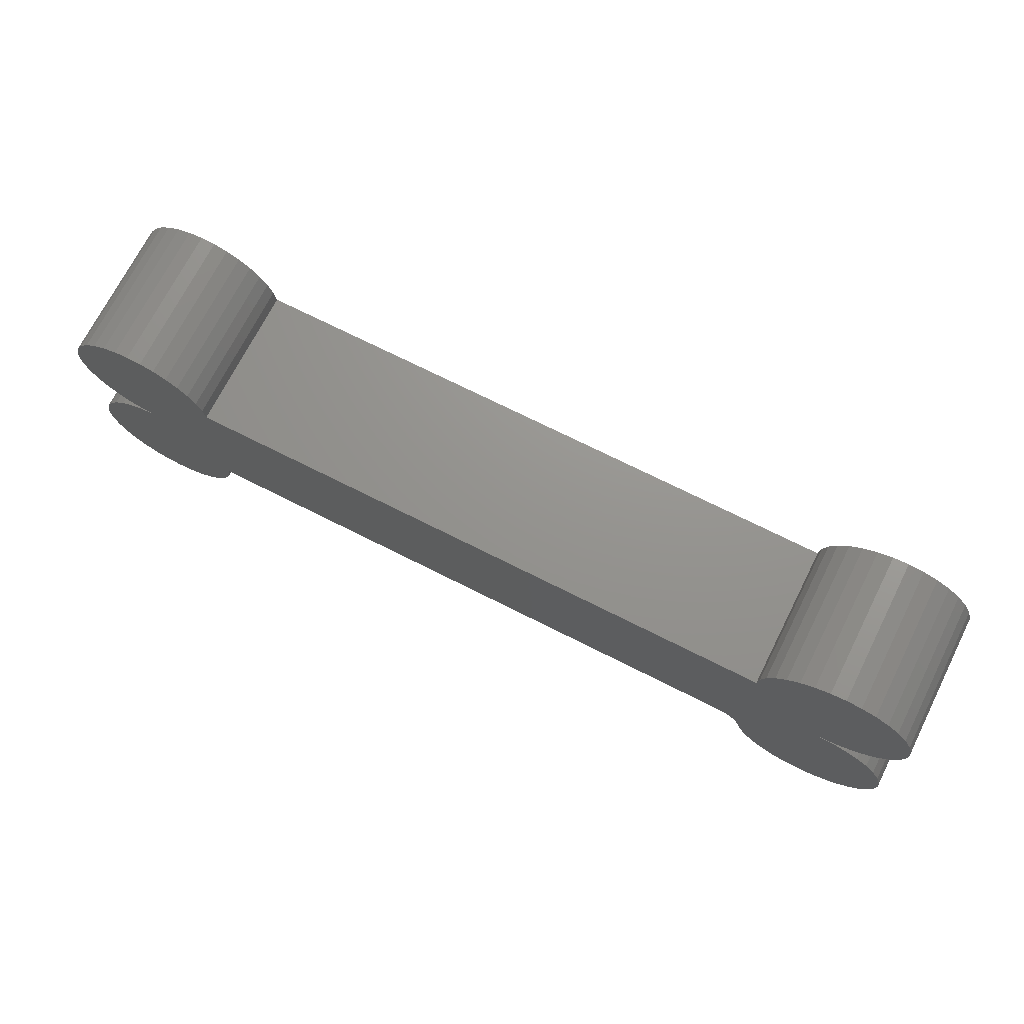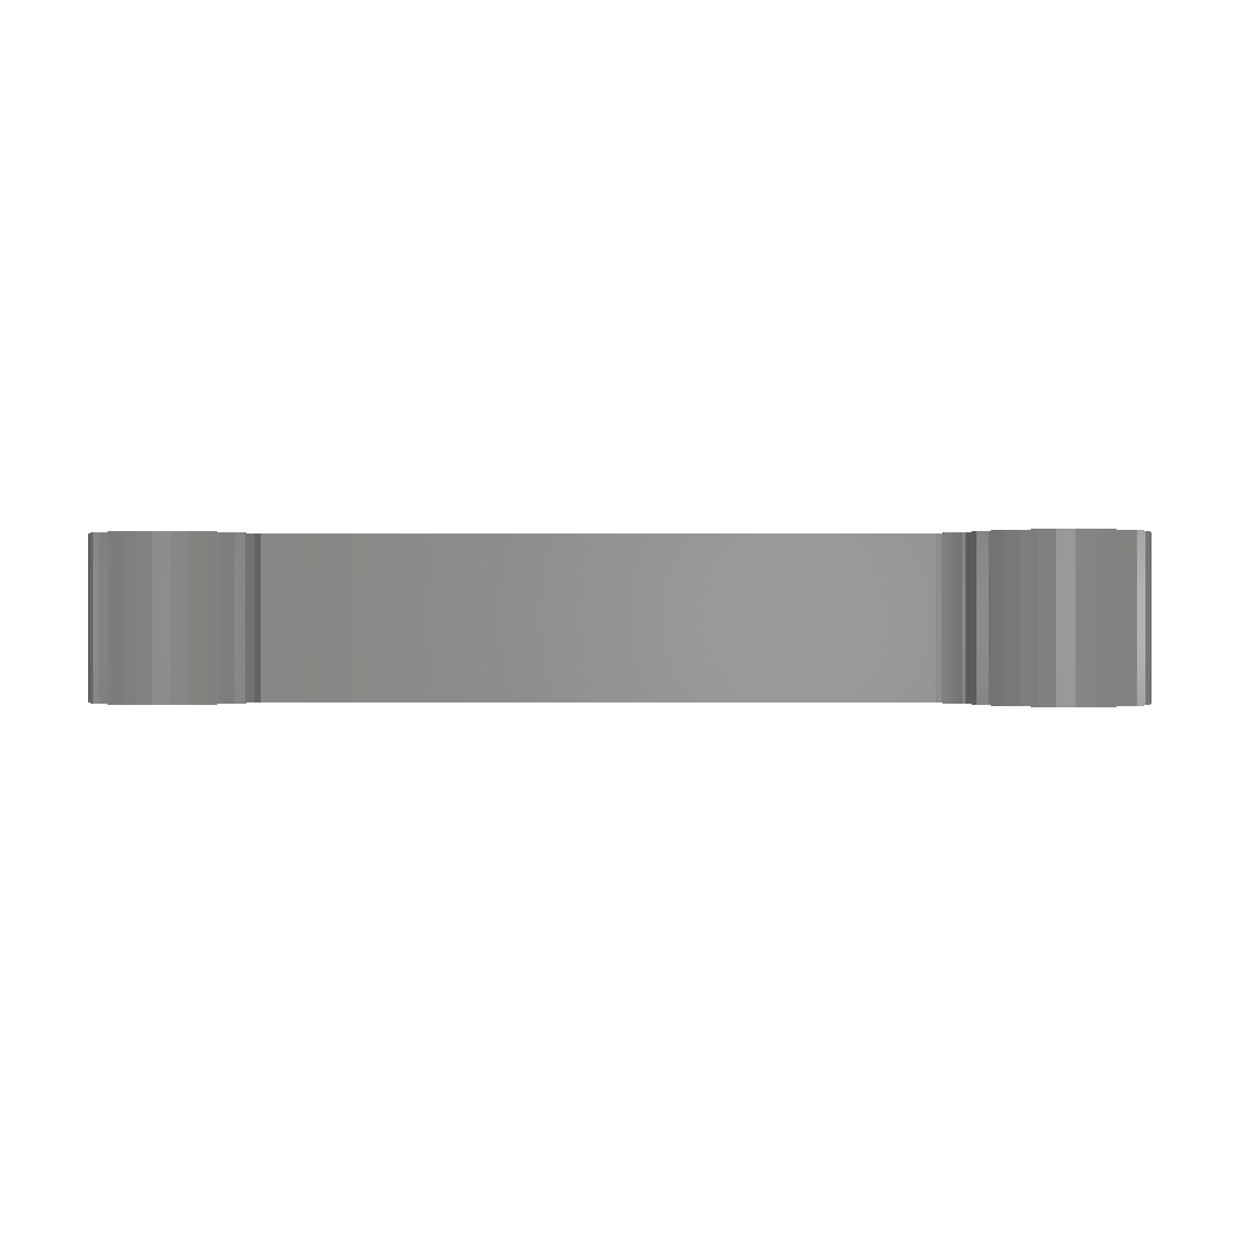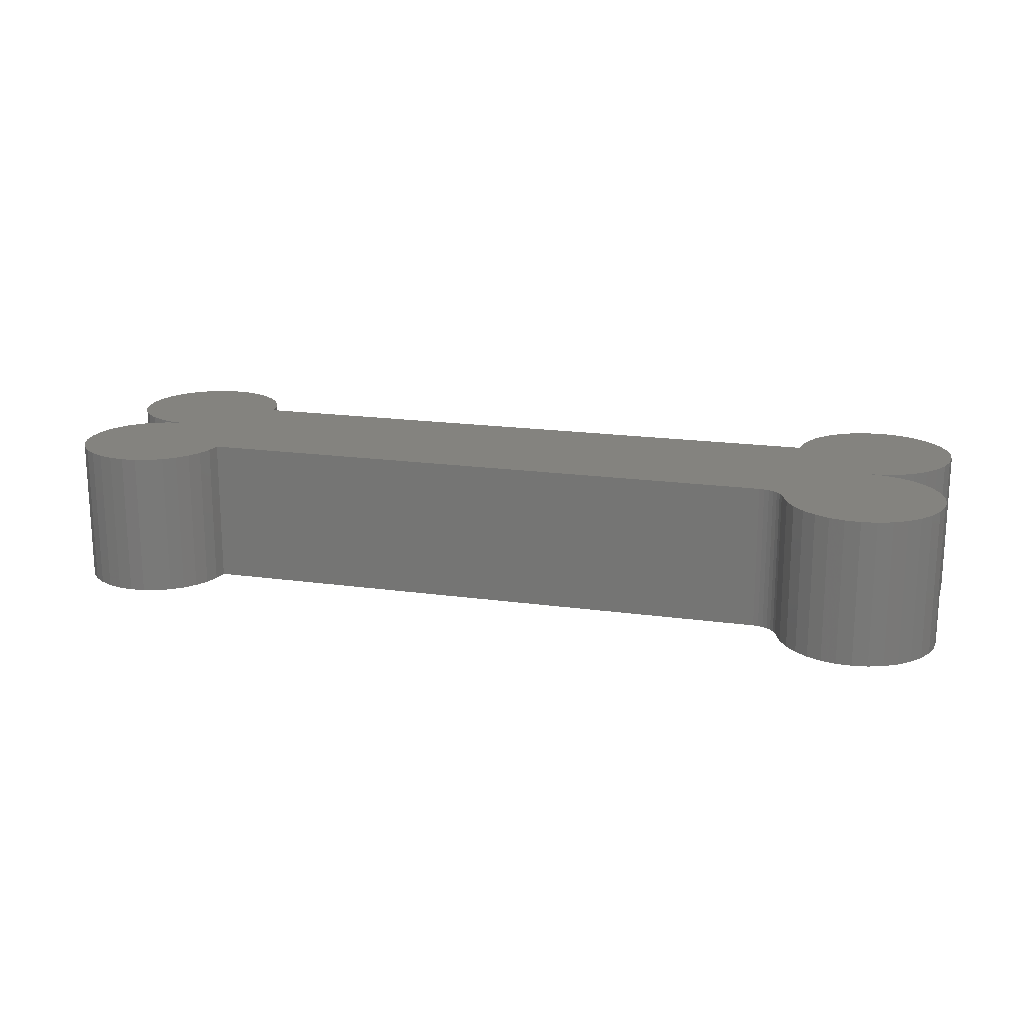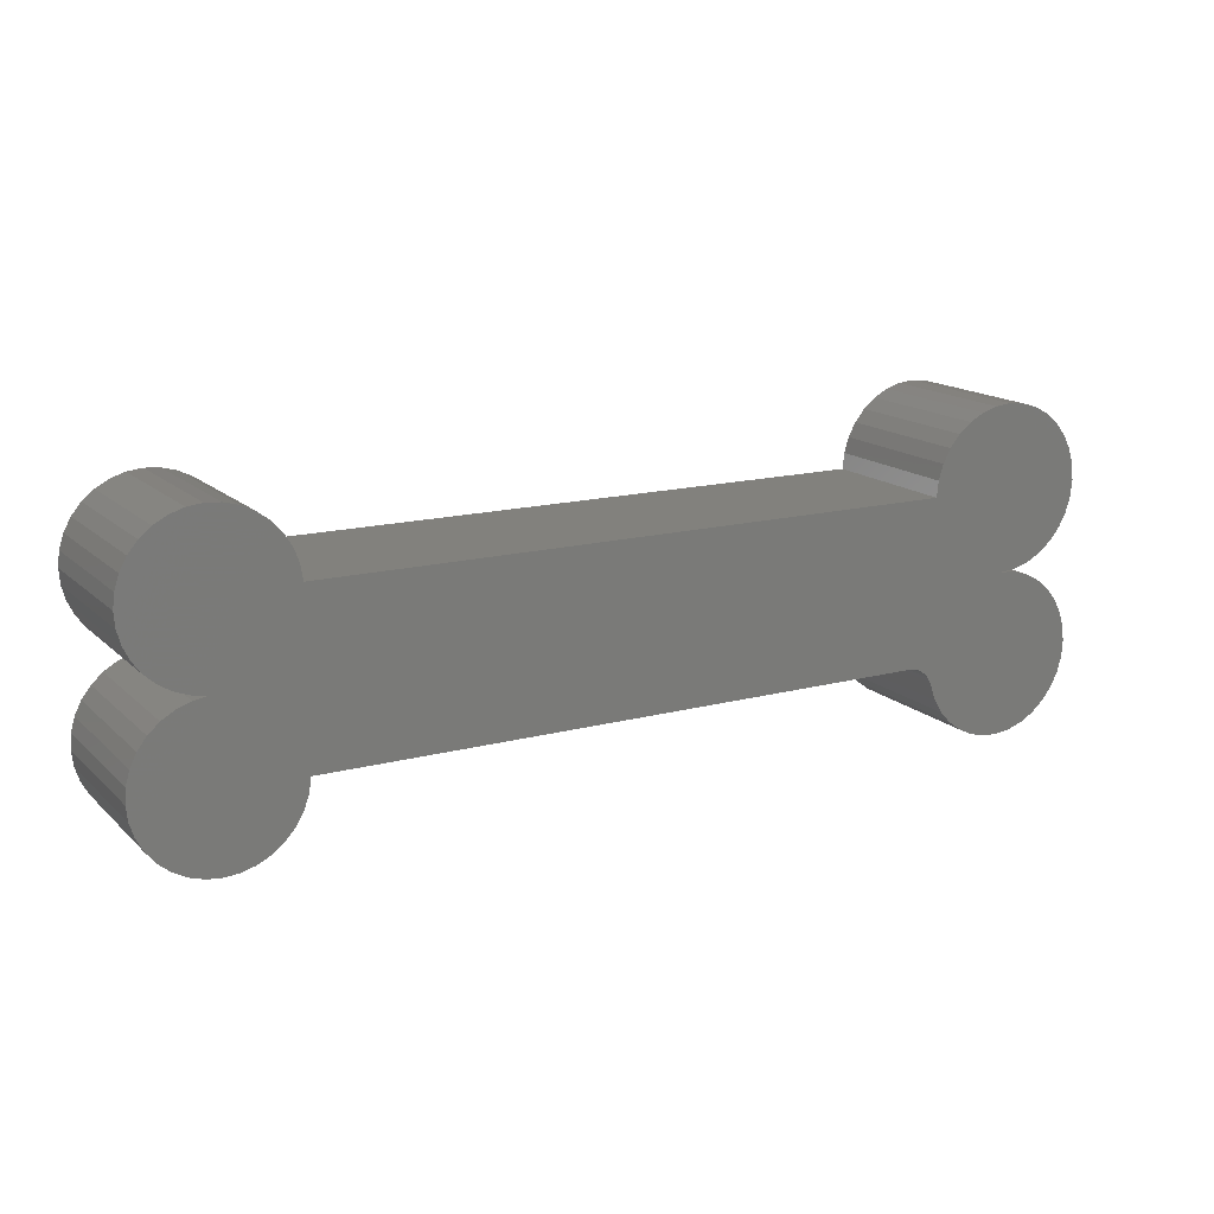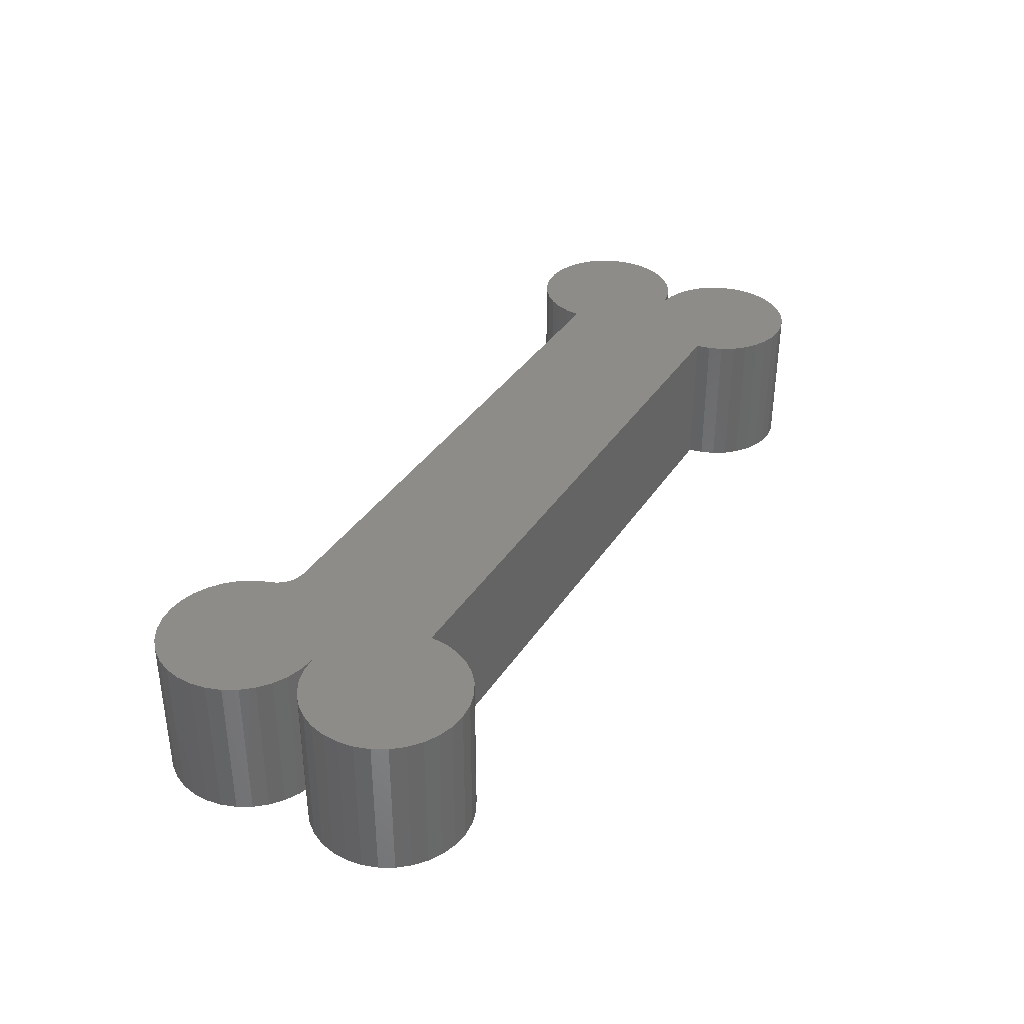
<metadata>
{"format":"stl","ext":"stl","renderer":"f3d","projection":"perspective","resolution":1024,"background":"white","views":[{"elev":71.2,"azim":-153.2,"up":"+Z"},{"elev":-0.0,"azim":-177.6,"up":"+Y"},{"elev":18.2,"azim":-164.9,"up":"+Y"},{"elev":15.4,"azim":150.7,"up":"+Z"},{"elev":35.7,"azim":-61.3,"up":"+Y"}]}
</metadata>
<code>
# stl→obj: 208 verts, 412 faces
v -0.299 -0.08594 -0.2341
v -0.6429 -0.08594 -0.2341
v -0.299 4.228e-17 -0.2341
v -0.6429 4.102e-18 -0.2341
v -0.658 4.361e-18 -0.2458
v -0.658 -0.08594 -0.2458
v -0.6611 3.547e-18 -0.2543
v -0.6611 -0.08594 -0.2543
v -0.6658 2.599e-18 -0.262
v -0.6658 -0.08594 -0.262
v -0.6718 1.554e-18 -0.2687
v -0.6718 -0.08594 -0.2687
v -0.6791 4.511e-19 -0.2741
v -0.6791 -0.08594 -0.2741
v -0.6872 -6.689e-19 -0.278
v -0.6872 -0.08594 -0.278
v -0.696 -1.764e-18 -0.2802
v -0.696 -0.08594 -0.2802
v -0.705 -2.793e-18 -0.2807
v -0.705 -0.08594 -0.2807
v -0.7139 -3.717e-18 -0.2795
v -0.7139 -0.08594 -0.2795
v -0.7225 -4.502e-18 -0.2766
v -0.7225 -0.08594 -0.2766
v -0.7303 -5.118e-18 -0.272
v -0.7303 -0.08594 -0.272
v -0.7371 -5.543e-18 -0.2661
v -0.7371 -0.08594 -0.2661
v -0.7426 -5.76e-18 -0.259
v -0.7426 -0.08594 -0.259
v -0.7466 -5.761e-18 -0.2509
v -0.7466 -0.08594 -0.2509
v -0.749 -5.547e-18 -0.2422
v -0.749 -0.08594 -0.2422
v -0.7497 -5.124e-18 -0.2332
v -0.7497 -0.08594 -0.2332
v -0.7487 -4.51e-18 -0.2242
v -0.7487 -0.08594 -0.2242
v -0.7459 -3.726e-18 -0.2156
v -0.7459 -0.08594 -0.2156
v -0.7416 -2.803e-18 -0.2077
v -0.7416 -0.08594 -0.2077
v -0.7358 -1.775e-18 -0.2008
v -0.7358 -0.08594 -0.2008
v -0.7287 -6.809e-19 -0.1952
v -0.7287 -0.08594 -0.1952
v -0.7208 4.391e-19 -0.191
v -0.7208 -0.08594 -0.191
v -0.7121 1.543e-18 -0.1884
v -0.7121 -0.08594 -0.1884
v -0.7031 -2.588e-18 -0.1875
v -0.7031 -0.08594 -0.1875
v -0.2441 5.216e-17 -0.1888
v -0.2524 5.13e-17 -0.1875
v -0.2441 5.435e-17 -0.1862
v -0.2707 5.606e-17 -0.1022
v -0.2625 5.709e-17 -0.1
v -0.2541 5.806e-17 -0.09936
v -0.2457 5.893e-17 -0.1003
v -0.2377 5.968e-17 -0.1029
v -0.2782 5.501e-17 -0.106
v -0.2303 6.028e-17 -0.1069
v -0.2849 5.398e-17 -0.1111
v -0.2238 6.071e-17 -0.1123
v -0.2905 5.301e-17 -0.1174
v -0.2184 6.094e-17 -0.1188
v -0.2949 5.213e-17 -0.1246
v -0.2144 6.098e-17 -0.1262
v -0.2977 5.137e-17 -0.1325
v -0.2118 6.081e-17 -0.1342
v -0.2109 6.046e-17 -0.1426
v -0.7498 -5.177e-18 -0.1409
v -0.6565 5.177e-18 -0.1409
v -0.7489 -5.582e-18 -0.15
v -0.2115 5.992e-17 -0.151
v -0.7462 -5.773e-18 -0.1587
v -0.2137 5.922e-17 -0.1591
v -0.7419 -5.742e-18 -0.1668
v -0.2175 5.838e-17 -0.1667
v -0.7361 -5.491e-18 -0.1738
v -0.2226 5.744e-17 -0.1734
v -0.729 -5.028e-18 -0.1796
v -0.2289 5.643e-17 -0.179
v -0.721 -4.372e-18 -0.184
v -0.2361 5.539e-17 -0.1833
v -0.7122 -3.549e-18 -0.1866
v -0.2361 5.288e-17 -0.1917
v -0.2289 5.344e-17 -0.196
v -0.2226 5.383e-17 -0.2016
v -0.2175 5.403e-17 -0.2083
v -0.2137 5.402e-17 -0.2159
v -0.2115 5.382e-17 -0.224
v -0.2109 5.342e-17 -0.2324
v -0.6486 3.404e-18 -0.2352
v -0.6512 3.039e-18 -0.2366
v -0.6535 2.682e-18 -0.2383
v -0.6555 2.344e-18 -0.2405
v -0.657 2.037e-18 -0.2431
v -0.721 4.103e-19 -0.09779
v -0.7122 1.529e-18 -0.09514
v -0.7031 2.588e-18 -0.09424
v -0.694 3.549e-18 -0.09514
v -0.6853 4.372e-18 -0.09779
v -0.729 -7.239e-19 -0.1021
v -0.6772 5.028e-18 -0.1021
v -0.7361 -1.83e-18 -0.1079
v -0.6702 5.491e-18 -0.1079
v -0.7419 -2.866e-18 -0.115
v -0.6644 5.742e-18 -0.115
v -0.7462 -3.792e-18 -0.123
v -0.66 5.773e-18 -0.123
v -0.7489 -4.572e-18 -0.1318
v -0.2977 4.322e-17 -0.2425
v -0.2118 5.285e-17 -0.2408
v -0.2144 5.212e-17 -0.2488
v -0.2949 4.31e-17 -0.2504
v -0.2184 5.126e-17 -0.2562
v -0.2905 4.317e-17 -0.2576
v -0.2238 5.03e-17 -0.2627
v -0.2849 4.345e-17 -0.2639
v -0.2782 4.391e-17 -0.269
v -0.2303 4.928e-17 -0.2681
v -0.2707 4.454e-17 -0.2728
v -0.2377 4.824e-17 -0.2721
v -0.2625 4.532e-17 -0.275
v -0.2541 4.622e-17 -0.2756
v -0.2457 4.72e-17 -0.2747
v -0.299 5.077e-17 -0.1409
v -0.6458 3.762e-18 -0.2344
v -0.6574 5.582e-18 -0.1318
v -0.2524 -0.08594 -0.1875
v -0.2441 -0.08594 -0.1888
v -0.2441 -0.08594 -0.1862
v -0.2541 -0.08594 -0.09936
v -0.2625 -0.08594 -0.1
v -0.2707 -0.08594 -0.1022
v -0.2457 -0.08594 -0.1003
v -0.2377 -0.08594 -0.1029
v -0.2782 -0.08594 -0.106
v -0.2303 -0.08594 -0.1069
v -0.2849 -0.08594 -0.1111
v -0.2238 -0.08594 -0.1123
v -0.2905 -0.08594 -0.1174
v -0.2184 -0.08594 -0.1188
v -0.2949 -0.08594 -0.1246
v -0.2144 -0.08594 -0.1262
v -0.2977 -0.08594 -0.1325
v -0.2118 -0.08594 -0.1342
v -0.6565 -0.08594 -0.1409
v -0.7498 -0.08594 -0.1409
v -0.2109 -0.08594 -0.1426
v -0.7489 -0.08594 -0.15
v -0.2115 -0.08594 -0.151
v -0.7462 -0.08594 -0.1587
v -0.2137 -0.08594 -0.1591
v -0.7419 -0.08594 -0.1668
v -0.2175 -0.08594 -0.1667
v -0.7361 -0.08594 -0.1738
v -0.2226 -0.08594 -0.1734
v -0.729 -0.08594 -0.1796
v -0.2289 -0.08594 -0.179
v -0.721 -0.08594 -0.184
v -0.2361 -0.08594 -0.1833
v -0.7122 -0.08594 -0.1866
v -0.2361 -0.08594 -0.1917
v -0.2289 -0.08594 -0.196
v -0.2226 -0.08594 -0.2016
v -0.2175 -0.08594 -0.2083
v -0.2137 -0.08594 -0.2159
v -0.2115 -0.08594 -0.224
v -0.2109 -0.08594 -0.2324
v -0.6512 -0.08594 -0.2366
v -0.6486 -0.08594 -0.2352
v -0.6535 -0.08594 -0.2383
v -0.6555 -0.08594 -0.2405
v -0.657 -0.08594 -0.2431
v -0.7031 -0.08594 -0.09424
v -0.7122 -0.08594 -0.09514
v -0.721 -0.08594 -0.09779
v -0.694 -0.08594 -0.09514
v -0.6853 -0.08594 -0.09779
v -0.729 -0.08594 -0.1021
v -0.6772 -0.08594 -0.1021
v -0.7361 -0.08594 -0.1079
v -0.6702 -0.08594 -0.1079
v -0.7419 -0.08594 -0.115
v -0.6644 -0.08594 -0.115
v -0.7462 -0.08594 -0.123
v -0.66 -0.08594 -0.123
v -0.7489 -0.08594 -0.1318
v -0.2144 -0.08594 -0.2488
v -0.2118 -0.08594 -0.2408
v -0.2977 -0.08594 -0.2425
v -0.2949 -0.08594 -0.2504
v -0.2184 -0.08594 -0.2562
v -0.2905 -0.08594 -0.2576
v -0.2238 -0.08594 -0.2627
v -0.2849 -0.08594 -0.2639
v -0.2782 -0.08594 -0.269
v -0.2303 -0.08594 -0.2681
v -0.2707 -0.08594 -0.2728
v -0.2377 -0.08594 -0.2721
v -0.2625 -0.08594 -0.275
v -0.2541 -0.08594 -0.2756
v -0.2457 -0.08594 -0.2747
v -0.299 -0.08594 -0.1409
v -0.6458 -0.08594 -0.2344
v -0.6574 -0.08594 -0.1318
f 1 2 3
f 3 2 4
f 5 6 7
f 7 6 8
f 7 8 9
f 9 8 10
f 9 10 11
f 11 10 12
f 11 12 13
f 13 12 14
f 13 14 15
f 15 14 16
f 15 16 17
f 17 16 18
f 17 18 19
f 19 18 20
f 19 20 21
f 21 20 22
f 21 22 23
f 23 22 24
f 23 24 25
f 25 24 26
f 25 26 27
f 27 26 28
f 27 28 29
f 29 28 30
f 29 30 31
f 31 30 32
f 31 32 33
f 33 32 34
f 33 34 35
f 35 34 36
f 35 36 37
f 37 36 38
f 37 38 39
f 39 38 40
f 39 40 41
f 41 40 42
f 41 42 43
f 43 42 44
f 43 44 45
f 45 44 46
f 45 46 47
f 47 46 48
f 47 48 49
f 49 48 50
f 49 50 51
f 51 50 52
f 53 51 54
f 51 55 54
f 56 57 58
f 56 58 59
f 60 56 59
f 61 56 60
f 62 61 60
f 63 61 62
f 64 63 62
f 65 63 64
f 66 65 64
f 67 65 66
f 68 67 66
f 69 67 68
f 70 69 68
f 71 72 73
f 71 74 72
f 75 74 71
f 76 74 75
f 77 76 75
f 78 76 77
f 79 78 77
f 80 78 79
f 81 80 79
f 82 80 81
f 83 82 81
f 84 82 83
f 85 84 83
f 86 84 85
f 55 86 85
f 86 55 51
f 53 49 51
f 53 47 49
f 87 47 53
f 45 47 87
f 88 45 87
f 43 45 88
f 89 43 88
f 41 43 89
f 90 41 89
f 39 41 90
f 91 39 90
f 37 39 91
f 92 37 91
f 35 37 92
f 93 35 92
f 94 95 35
f 95 96 35
f 96 97 35
f 97 33 35
f 98 33 97
f 29 31 7
f 9 29 7
f 27 29 9
f 11 27 9
f 25 27 11
f 13 25 11
f 23 25 13
f 15 23 13
f 21 23 15
f 17 21 15
f 19 21 17
f 99 100 101
f 99 101 102
f 103 99 102
f 104 99 103
f 105 104 103
f 106 104 105
f 107 106 105
f 108 106 107
f 109 108 107
f 110 108 109
f 111 110 109
f 112 110 111
f 113 114 115
f 115 116 113
f 116 115 117
f 117 118 116
f 118 117 119
f 119 120 118
f 121 120 119
f 122 121 119
f 123 121 122
f 124 123 122
f 125 123 124
f 126 125 124
f 127 126 124
f 5 7 31
f 5 31 33
f 5 33 98
f 128 69 70
f 128 70 71
f 128 71 73
f 3 35 93
f 3 93 114
f 3 114 113
f 4 129 94
f 4 94 35
f 4 35 3
f 111 130 112
f 112 130 73
f 112 73 72
f 131 52 132
f 131 133 52
f 134 135 136
f 137 134 136
f 137 136 138
f 138 136 139
f 138 139 140
f 140 139 141
f 140 141 142
f 142 141 143
f 142 143 144
f 144 143 145
f 144 145 146
f 146 145 147
f 146 147 148
f 149 150 151
f 150 152 151
f 151 152 153
f 153 152 154
f 153 154 155
f 155 154 156
f 155 156 157
f 157 156 158
f 157 158 159
f 159 158 160
f 159 160 161
f 161 160 162
f 161 162 163
f 163 162 164
f 163 164 133
f 52 133 164
f 52 50 132
f 50 48 132
f 132 48 165
f 165 48 46
f 165 46 166
f 166 46 44
f 166 44 167
f 167 44 42
f 167 42 168
f 168 42 40
f 168 40 169
f 169 40 38
f 169 38 170
f 170 38 36
f 170 36 171
f 36 172 173
f 36 174 172
f 36 175 174
f 36 34 175
f 175 34 176
f 8 32 30
f 8 30 10
f 10 30 28
f 10 28 12
f 12 28 26
f 12 26 14
f 14 26 24
f 14 24 16
f 16 24 22
f 16 22 18
f 18 22 20
f 177 178 179
f 180 177 179
f 180 179 181
f 181 179 182
f 181 182 183
f 183 182 184
f 183 184 185
f 185 184 186
f 185 186 187
f 187 186 188
f 187 188 189
f 189 188 190
f 191 192 193
f 193 194 191
f 195 191 194
f 194 196 195
f 197 195 196
f 196 198 197
f 197 198 199
f 197 199 200
f 200 199 201
f 200 201 202
f 202 201 203
f 202 203 204
f 202 204 205
f 6 176 34
f 6 34 32
f 6 32 8
f 206 149 151
f 206 151 148
f 206 148 147
f 1 193 192
f 1 192 171
f 1 171 36
f 2 1 36
f 2 36 173
f 2 173 207
f 150 149 190
f 190 149 208
f 190 208 189
f 172 94 173
f 173 94 129
f 173 129 207
f 207 129 4
f 207 4 2
f 94 172 95
f 95 172 174
f 95 174 96
f 96 174 175
f 96 175 97
f 97 175 176
f 97 176 98
f 98 176 6
f 98 6 5
f 54 131 53
f 53 131 132
f 53 132 87
f 87 132 165
f 87 165 88
f 88 165 166
f 88 166 89
f 89 166 167
f 89 167 90
f 90 167 168
f 90 168 91
f 91 168 169
f 91 169 92
f 92 169 170
f 92 170 93
f 93 170 171
f 93 171 114
f 114 171 192
f 114 192 115
f 115 192 191
f 115 191 117
f 117 191 195
f 117 195 119
f 119 195 197
f 119 197 122
f 122 197 200
f 122 200 124
f 124 200 202
f 124 202 127
f 127 202 205
f 127 205 126
f 126 205 204
f 126 204 125
f 125 204 203
f 125 203 123
f 123 203 201
f 123 201 121
f 121 201 199
f 121 199 120
f 120 199 198
f 120 198 118
f 118 198 196
f 118 196 116
f 116 196 194
f 116 194 113
f 113 194 193
f 113 193 3
f 3 193 1
f 51 52 86
f 86 52 164
f 86 164 84
f 84 164 162
f 84 162 82
f 82 162 160
f 82 160 80
f 80 160 158
f 80 158 78
f 78 158 156
f 78 156 76
f 76 156 154
f 76 154 74
f 74 154 152
f 74 152 72
f 72 152 150
f 72 150 112
f 112 150 190
f 112 190 110
f 110 190 188
f 110 188 108
f 108 188 186
f 108 186 106
f 106 186 184
f 106 184 104
f 104 184 182
f 104 182 99
f 99 182 179
f 99 179 100
f 100 179 178
f 100 178 101
f 101 178 177
f 101 177 102
f 102 177 180
f 102 180 103
f 103 180 181
f 103 181 105
f 105 181 183
f 105 183 107
f 107 183 185
f 107 185 109
f 109 185 187
f 109 187 111
f 111 187 189
f 111 189 130
f 130 189 208
f 130 208 73
f 73 208 149
f 149 206 73
f 73 206 128
f 128 206 69
f 69 206 147
f 69 147 67
f 67 147 145
f 67 145 65
f 65 145 143
f 65 143 63
f 63 143 141
f 63 141 61
f 61 141 139
f 61 139 56
f 56 139 136
f 56 136 57
f 57 136 135
f 57 135 58
f 58 135 134
f 58 134 59
f 59 134 137
f 59 137 60
f 60 137 138
f 60 138 62
f 62 138 140
f 62 140 64
f 64 140 142
f 64 142 66
f 66 142 144
f 66 144 68
f 68 144 146
f 68 146 70
f 70 146 148
f 70 148 71
f 71 148 151
f 71 151 75
f 75 151 153
f 75 153 77
f 77 153 155
f 77 155 79
f 79 155 157
f 79 157 81
f 81 157 159
f 81 159 83
f 83 159 161
f 83 161 85
f 85 161 163
f 85 163 55
f 55 163 133
f 55 133 54
f 54 133 131

</code>
